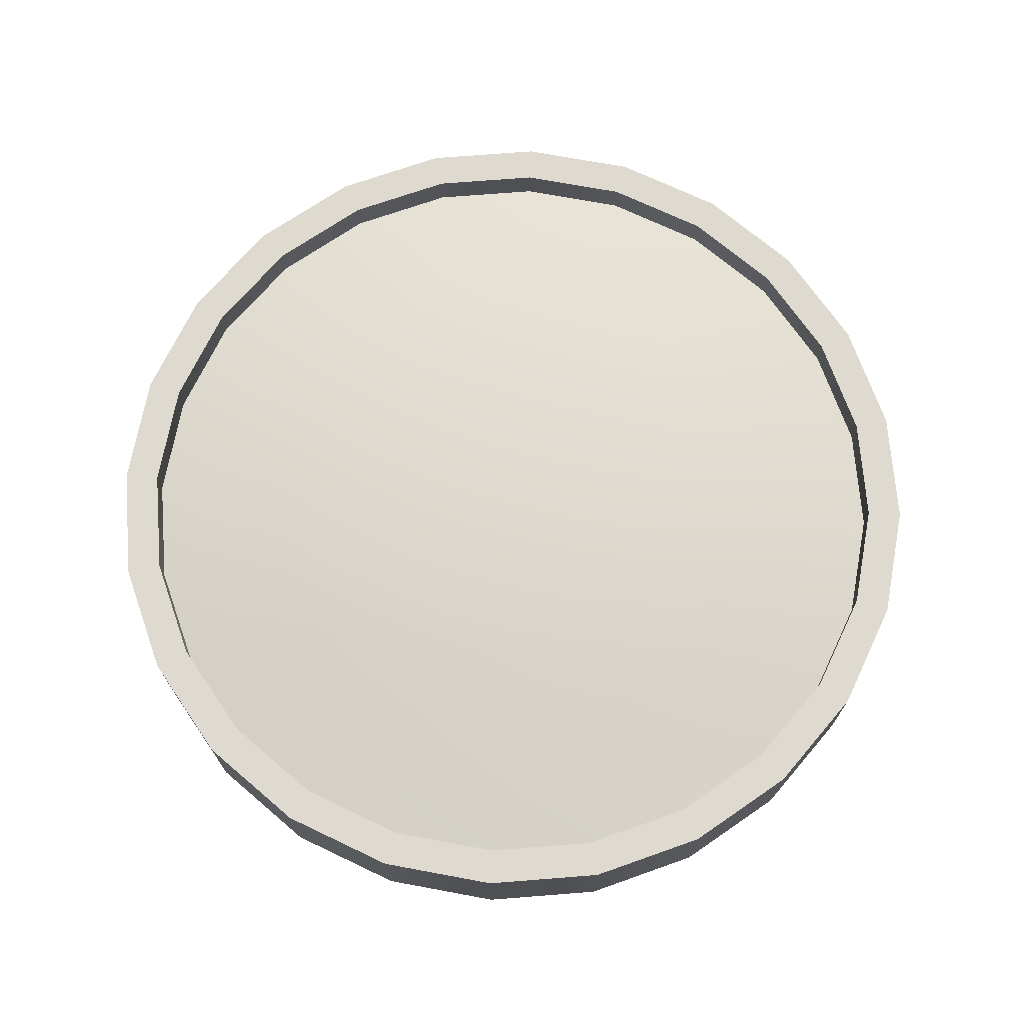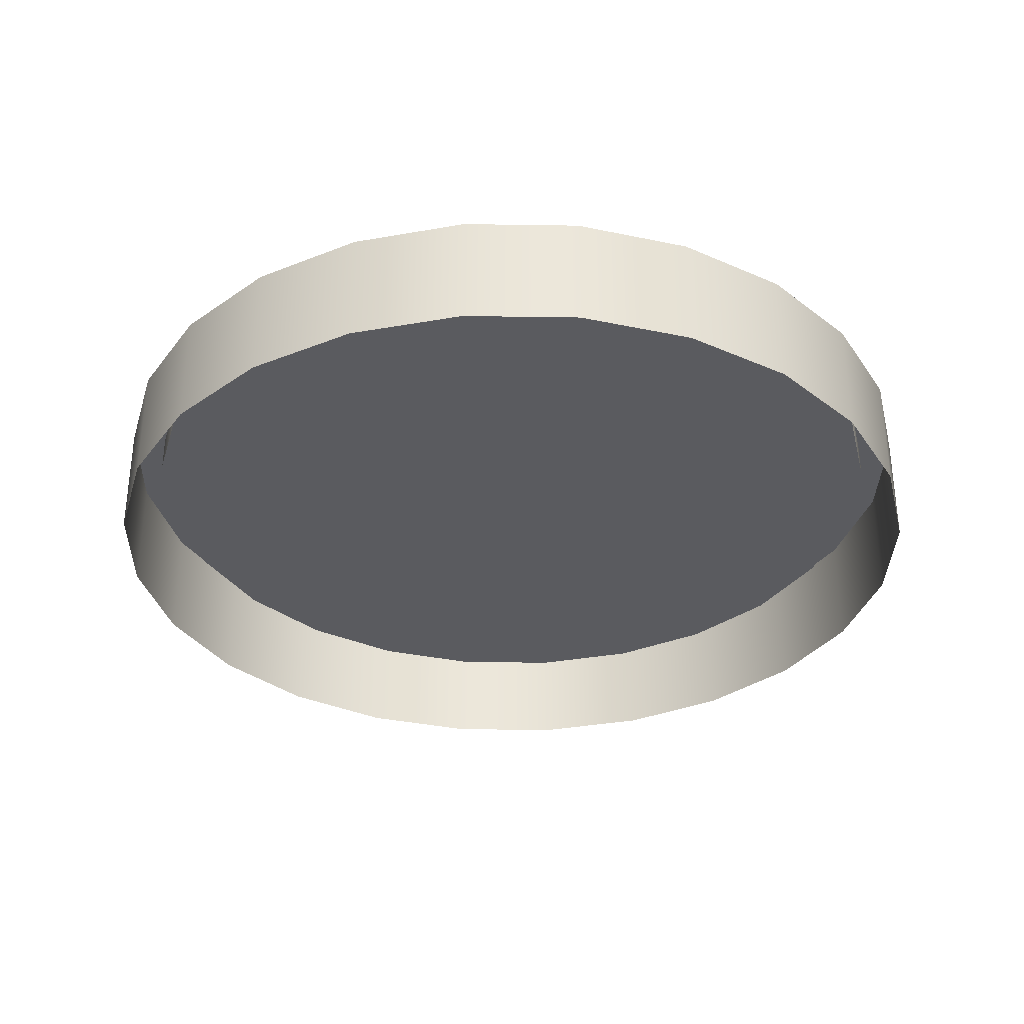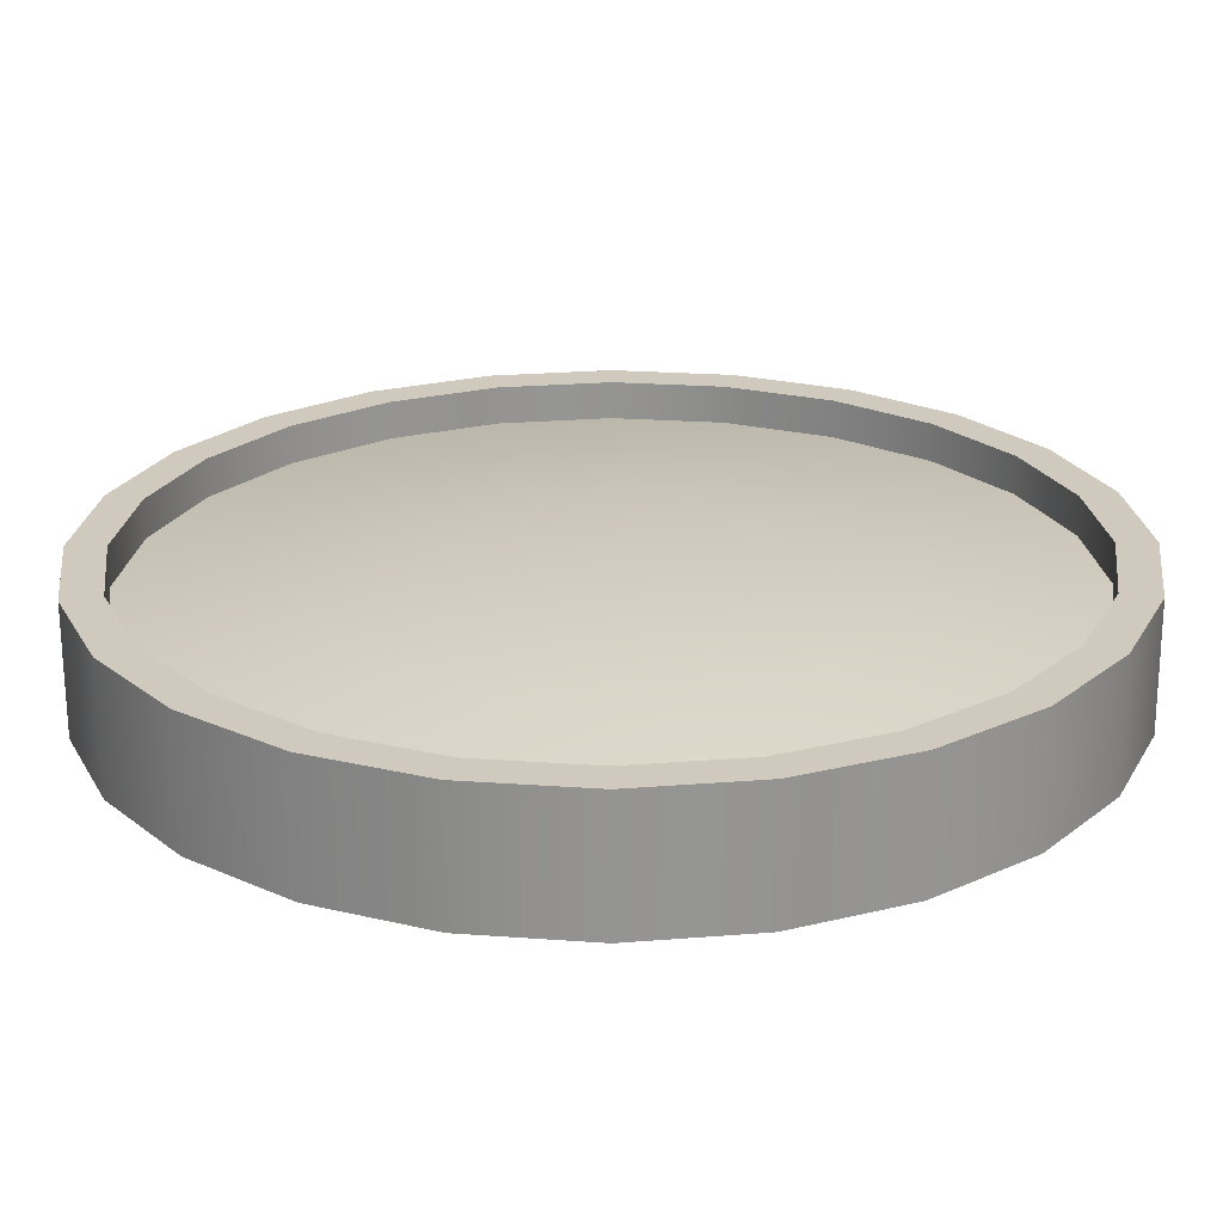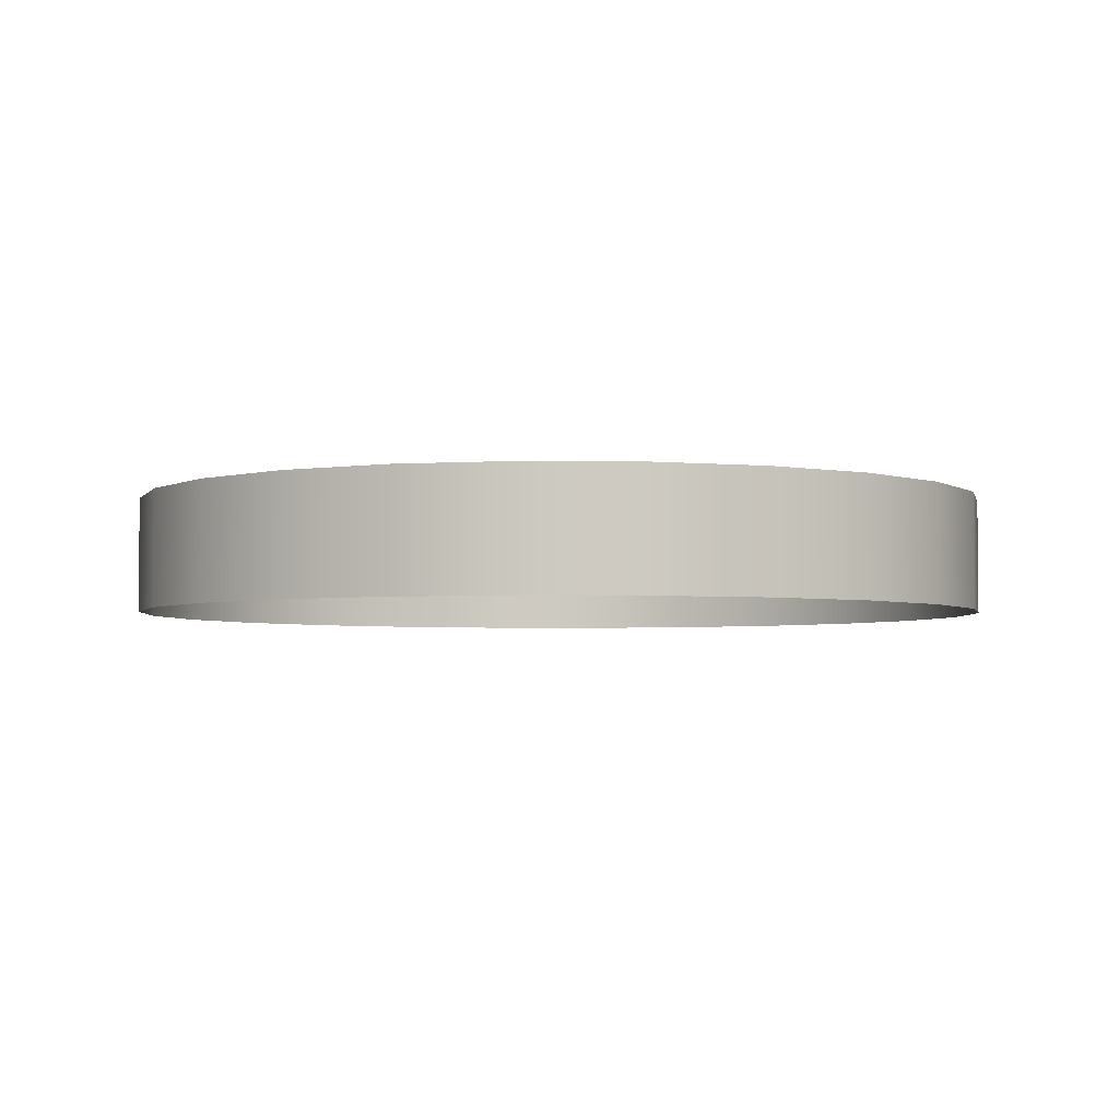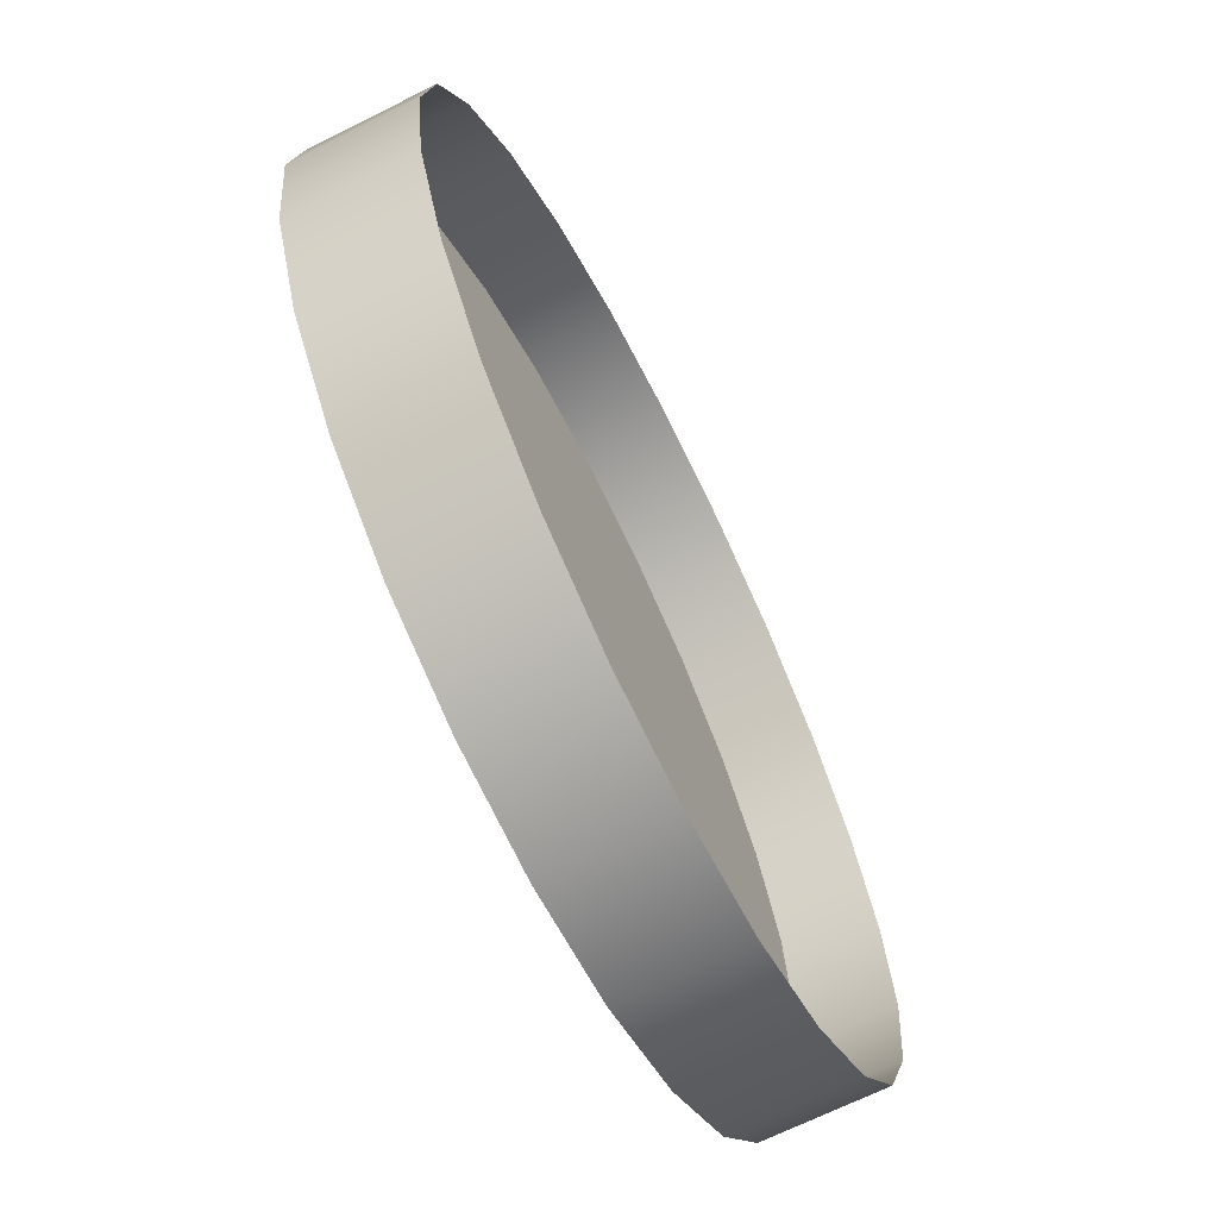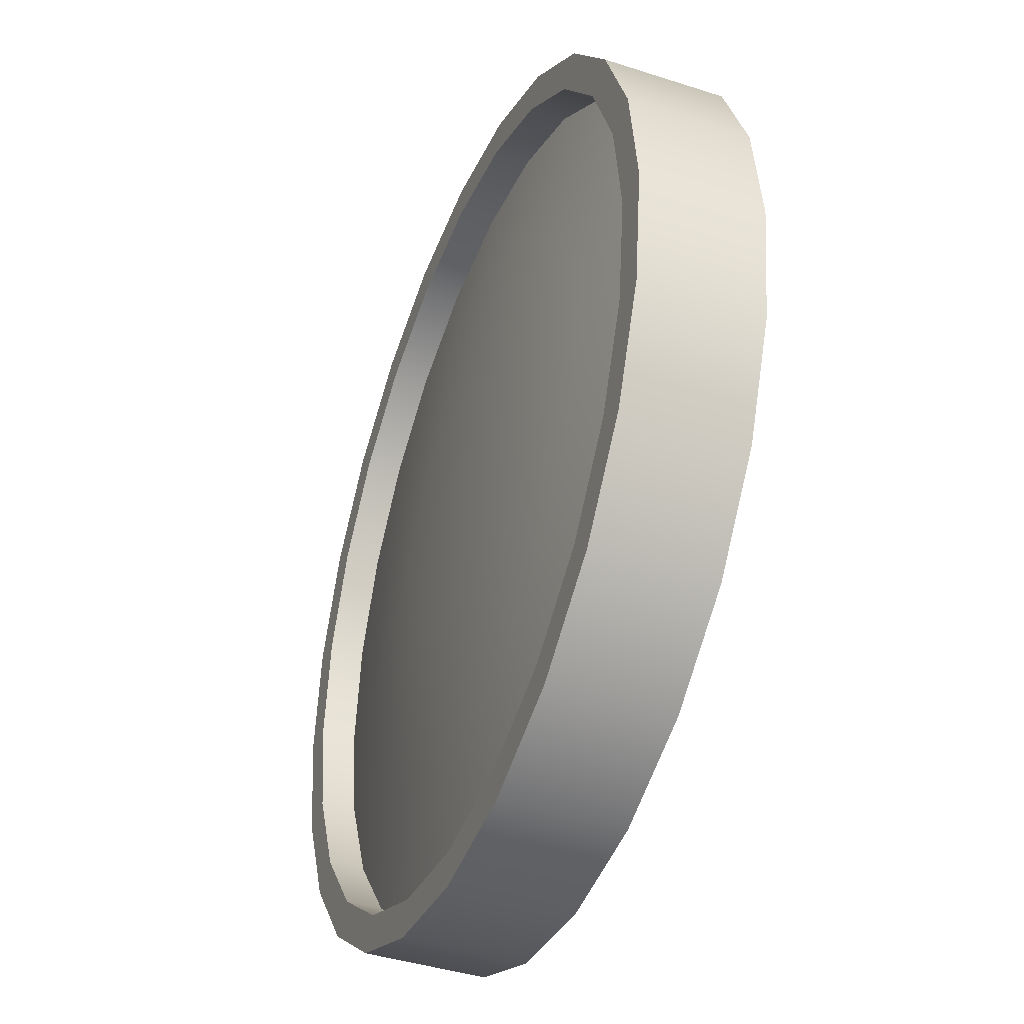
<metadata>
{"format":"obj","ext":"obj","renderer":"f3d","projection":"perspective","resolution":1024,"background":"white","views":[{"elev":71.0,"azim":3.0,"up":"+Y"},{"elev":-33.2,"azim":-158.7,"up":"+Y"},{"elev":-66.9,"azim":-179.8,"up":"+Z"},{"elev":-3.6,"azim":-40.1,"up":"+Y"},{"elev":-68.2,"azim":-63.5,"up":"+Z"},{"elev":-41.2,"azim":-111.5,"up":"+Z"}]}
</metadata>
<code>
o cap1
v 0.4313 0.025 -1.907e-17
v 0.4166 0.025 0.1116
v 0.3735 0.025 0.2156
v 0.3049 0.025 0.3049
v 0.2156 0.025 0.3735
v 0.1116 0.025 0.4166
v -4.375e-17 0.025 0.4313
v -0.1116 0.025 0.4166
v -0.2156 0.025 0.3735
v -0.3049 0.025 0.3049
v -0.3735 0.025 0.2156
v -0.4166 0.025 0.1116
v -0.4313 0.025 3.374e-17
v -0.4166 0.025 -0.1116
v -0.3735 0.025 -0.2156
v -0.3049 0.025 -0.3049
v -0.2156 0.025 -0.3735
v -0.1116 0.025 -0.4166
v -1.494e-16 0.025 -0.4313
v 0.1116 0.025 -0.4166
v 0.2156 0.025 -0.3735
v 0.3049 0.025 -0.3049
v 0.3735 0.025 -0.2156
v 0.4166 0.025 -0.1116
v -1.11e-16 0.0625 1.713e-17
v 0.2785 0.04684 -0.07462
v 0.2497 0.04684 -0.1442
v 0.2039 0.04684 -0.2039
v 0.1442 0.04684 -0.2497
v 0.07462 0.04684 -0.2785
v -1.372e-16 0.04684 -0.2883
v -0.07462 0.04684 -0.2785
v -0.1442 0.04684 -0.2497
v -0.2039 0.04684 -0.2039
v -0.2497 0.04684 -0.1442
v -0.2785 0.04684 -0.07462
v -0.2883 0.04684 2.844e-17
v -0.2785 0.04684 0.07462
v -0.2497 0.04684 0.1442
v -0.2039 0.04684 0.2039
v -0.1442 0.04684 0.2497
v -0.07462 0.04684 0.2785
v -6.609e-17 0.04684 0.2883
v 0.07462 0.04684 0.2785
v 0.1442 0.04684 0.2497
v 0.2039 0.04684 0.2039
v 0.2497 0.04684 0.1442
v 0.2785 0.04684 0.07462
v 0.2883 0.04684 -7.177e-18
v 0.1396 0.05934 -0.03742
v 0.1252 0.05934 -0.07228
v 0.1022 0.05934 -0.1022
v 0.07228 0.05934 -0.1252
v 0.03742 0.05934 -0.1396
v -1.243e-16 0.05934 -0.1446
v -0.03742 0.05934 -0.1396
v -0.07228 0.05934 -0.1252
v -0.1022 0.05934 -0.1022
v -0.1252 0.05934 -0.07228
v -0.1396 0.05934 -0.03742
v -0.1446 0.05934 2.301e-17
v -0.1396 0.05934 0.03742
v -0.1252 0.05934 0.07228
v -0.1022 0.05934 0.1022
v -0.07228 0.05934 0.1252
v -0.03742 0.05934 0.1396
v -8.847e-17 0.05934 0.1446
v 0.03742 0.05934 0.1396
v 0.07228 0.05934 0.1252
v 0.1022 0.05934 0.1022
v 0.1252 0.05934 0.07228
v 0.1396 0.05934 0.03742
v 0.1446 0.05934 4.753e-18
g cap1_cap1_auv
f 1 49 48 2
f 2 48 47 3
f 3 47 46 4
f 4 46 45 5
f 5 45 44 6
f 6 44 43 7
f 7 43 42 8
f 8 42 41 9
f 9 41 40 10
f 10 40 39 11
f 11 39 38 12
f 12 38 37 13
f 13 37 36 14
f 14 36 35 15
f 15 35 34 16
f 16 34 33 17
f 17 33 32 18
f 18 32 31 19
f 19 31 30 20
f 20 30 29 21
f 21 29 28 22
f 22 28 27 23
f 23 27 26 24
f 24 26 49 1
f 25 50 51
f 25 51 52
f 25 52 53
f 25 53 54
f 25 54 55
f 25 55 56
f 25 56 57
f 25 57 58
f 25 58 59
f 25 59 60
f 25 60 61
f 25 61 62
f 25 62 63
f 25 63 64
f 25 64 65
f 25 65 66
f 25 66 67
f 25 67 68
f 25 68 69
f 25 69 70
f 25 70 71
f 25 71 72
f 25 72 73
f 26 50 73 49
f 27 51 50 26
f 28 52 51 27
f 29 53 52 28
f 30 54 53 29
f 31 55 54 30
f 32 56 55 31
f 33 57 56 32
f 34 58 57 33
f 35 59 58 34
f 36 60 59 35
f 37 61 60 36
f 38 62 61 37
f 39 63 62 38
f 40 64 63 39
f 41 65 64 40
f 42 66 65 41
f 43 67 66 42
f 44 68 67 43
f 45 69 68 44
f 46 70 69 45
f 47 71 70 46
f 48 72 71 47
f 49 73 72 48
f 73 50 25
o mesh1
v 0.4688 0.0625 -1.782e-17
v 0.4528 0.0625 0.1213
v 0.4059 0.0625 0.2344
v 0.3315 0.0625 0.3315
v 0.2344 0.0625 0.4059
v 0.1213 0.0625 0.4528
v -4.502e-17 0.0625 0.4688
v -0.1213 0.0625 0.4528
v -0.2344 0.0625 0.4059
v -0.3315 0.0625 0.3315
v -0.4059 0.0625 0.2344
v -0.4528 0.0625 0.1213
v -0.4688 0.0625 3.959e-17
v -0.4528 0.0625 -0.1213
v -0.4059 0.0625 -0.2344
v -0.3315 0.0625 -0.3315
v -0.2344 0.0625 -0.4059
v -0.1213 0.0625 -0.4528
v -1.598e-16 0.0625 -0.4688
v 0.1213 0.0625 -0.4528
v 0.2344 0.0625 -0.4059
v 0.3315 0.0625 -0.3315
v 0.4059 0.0625 -0.2344
v 0.4528 0.0625 -0.1213
v 0.4688 -0.0625 -1.782e-17
v 0.4528 -0.0625 0.1213
v 0.4059 -0.0625 0.2344
v 0.3315 -0.0625 0.3315
v 0.2344 -0.0625 0.4059
v 0.1213 -0.0625 0.4528
v -4.502e-17 -0.0625 0.4688
v -0.1213 -0.0625 0.4528
v -0.2344 -0.0625 0.4059
v -0.3315 -0.0625 0.3315
v -0.4059 -0.0625 0.2344
v -0.4528 -0.0625 0.1213
v -0.4688 -0.0625 3.959e-17
v -0.4528 -0.0625 -0.1213
v -0.4059 -0.0625 -0.2344
v -0.3315 -0.0625 -0.3315
v -0.2344 -0.0625 -0.4059
v -0.1213 -0.0625 -0.4528
v -1.598e-16 -0.0625 -0.4688
v 0.1213 -0.0625 -0.4528
v 0.2344 -0.0625 -0.4059
v 0.3315 -0.0625 -0.3315
v 0.4059 -0.0625 -0.2344
v 0.4528 -0.0625 -0.1213
v 0.4166 0.0625 0.1116
v 0.4313 0.0625 -2.141e-17
v 0.4166 0.0625 -0.1116
v 0.3735 0.0625 -0.2156
v 0.3049 0.0625 -0.3049
v 0.2156 0.0625 -0.3735
v 0.1116 0.0625 -0.4166
v -1.494e-16 0.0625 -0.4313
v -0.1116 0.0625 -0.4166
v -0.2156 0.0625 -0.3735
v -0.3049 0.0625 -0.3049
v -0.3735 0.0625 -0.2156
v -0.4166 0.0625 -0.1116
v -0.4313 0.0625 3.14e-17
v -0.4166 0.0625 0.1116
v -0.3735 0.0625 0.2156
v -0.3049 0.0625 0.3049
v -0.2156 0.0625 0.3735
v -0.1116 0.0625 0.4166
v -4.375e-17 0.0625 0.4313
v 0.1116 0.0625 0.4166
v 0.2156 0.0625 0.3735
v 0.3049 0.0625 0.3049
v 0.3735 0.0625 0.2156
v 0.4166 0.025 0.1116
v 0.4313 0.025 -2.141e-17
v 0.4166 0.025 -0.1116
v 0.3735 0.025 -0.2156
v 0.3049 0.025 -0.3049
v 0.2156 0.025 -0.3735
v 0.1116 0.025 -0.4166
v -1.494e-16 0.025 -0.4313
v -0.1116 0.025 -0.4166
v -0.2156 0.025 -0.3735
v -0.3049 0.025 -0.3049
v -0.3735 0.025 -0.2156
v -0.4166 0.025 -0.1116
v -0.4313 0.025 3.14e-17
v -0.4166 0.025 0.1116
v -0.3735 0.025 0.2156
v -0.3049 0.025 0.3049
v -0.2156 0.025 0.3735
v -0.1116 0.025 0.4166
v -4.375e-17 0.025 0.4313
v 0.1116 0.025 0.4166
v 0.2156 0.025 0.3735
v 0.3049 0.025 0.3049
v 0.3735 0.025 0.2156
v -1.226e-16 0.025 5.908e-18
g mesh1_mesh1_auv
f 74 98 121 97
f 75 99 98 74
f 76 100 99 75
f 77 101 100 76
f 78 102 101 77
f 79 103 102 78
f 80 104 103 79
f 81 105 104 80
f 82 106 105 81
f 83 107 106 82
f 84 108 107 83
f 85 109 108 84
f 86 110 109 85
f 87 111 110 86
f 88 112 111 87
f 89 113 112 88
f 90 114 113 89
f 91 115 114 90
f 92 116 115 91
f 93 117 116 92
f 94 118 117 93
f 95 119 118 94
f 96 120 119 95
f 97 121 120 96
f 122 146 169 145
f 123 147 146 122
f 124 148 147 123
f 125 149 148 124
f 126 150 149 125
f 127 151 150 126
f 128 152 151 127
f 129 153 152 128
f 130 154 153 129
f 131 155 154 130
f 132 156 155 131
f 133 157 156 132
f 134 158 157 133
f 135 159 158 134
f 136 160 159 135
f 137 161 160 136
f 138 162 161 137
f 139 163 162 138
f 140 164 163 139
f 141 165 164 140
f 142 166 165 141
f 143 167 166 142
f 144 168 167 143
f 145 169 168 144
f 74 123 122 75
f 75 122 145 76
f 76 145 144 77
f 77 144 143 78
f 78 143 142 79
f 79 142 141 80
f 80 141 140 81
f 81 140 139 82
f 82 139 138 83
f 83 138 137 84
f 84 137 136 85
f 85 136 135 86
f 86 135 134 87
f 87 134 133 88
f 88 133 132 89
f 89 132 131 90
f 90 131 130 91
f 91 130 129 92
f 92 129 128 93
f 93 128 127 94
f 94 127 126 95
f 95 126 125 96
f 96 125 124 97
f 97 124 123 74
f 146 170 169
f 147 170 146
f 148 170 147
f 149 170 148
f 150 170 149
f 151 170 150
f 152 170 151
f 153 170 152
f 154 170 153
f 155 170 154
f 156 170 155
f 157 170 156
f 158 170 157
f 159 170 158
f 160 170 159
f 161 170 160
f 162 170 161
f 163 170 162
f 164 170 163
f 165 170 164
f 166 170 165
f 167 170 166
f 168 170 167
f 169 170 168

</code>
